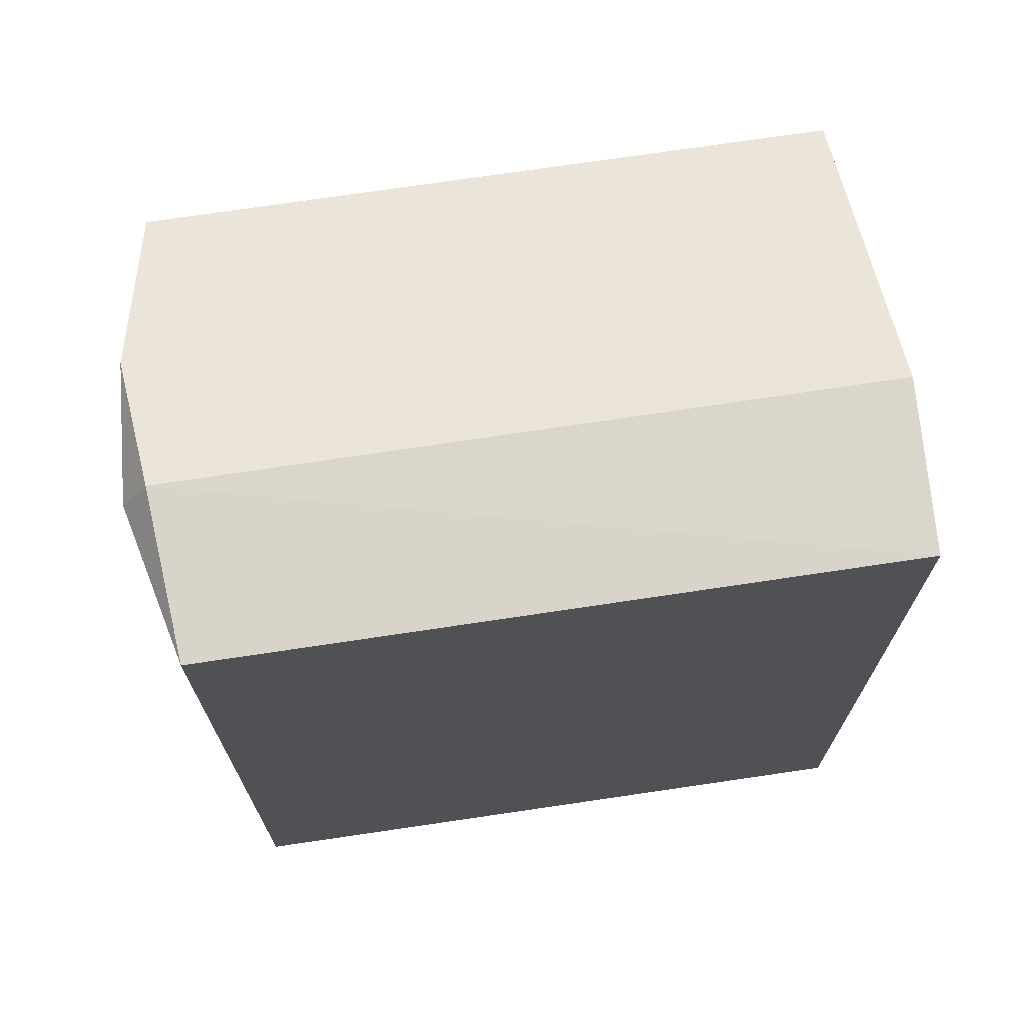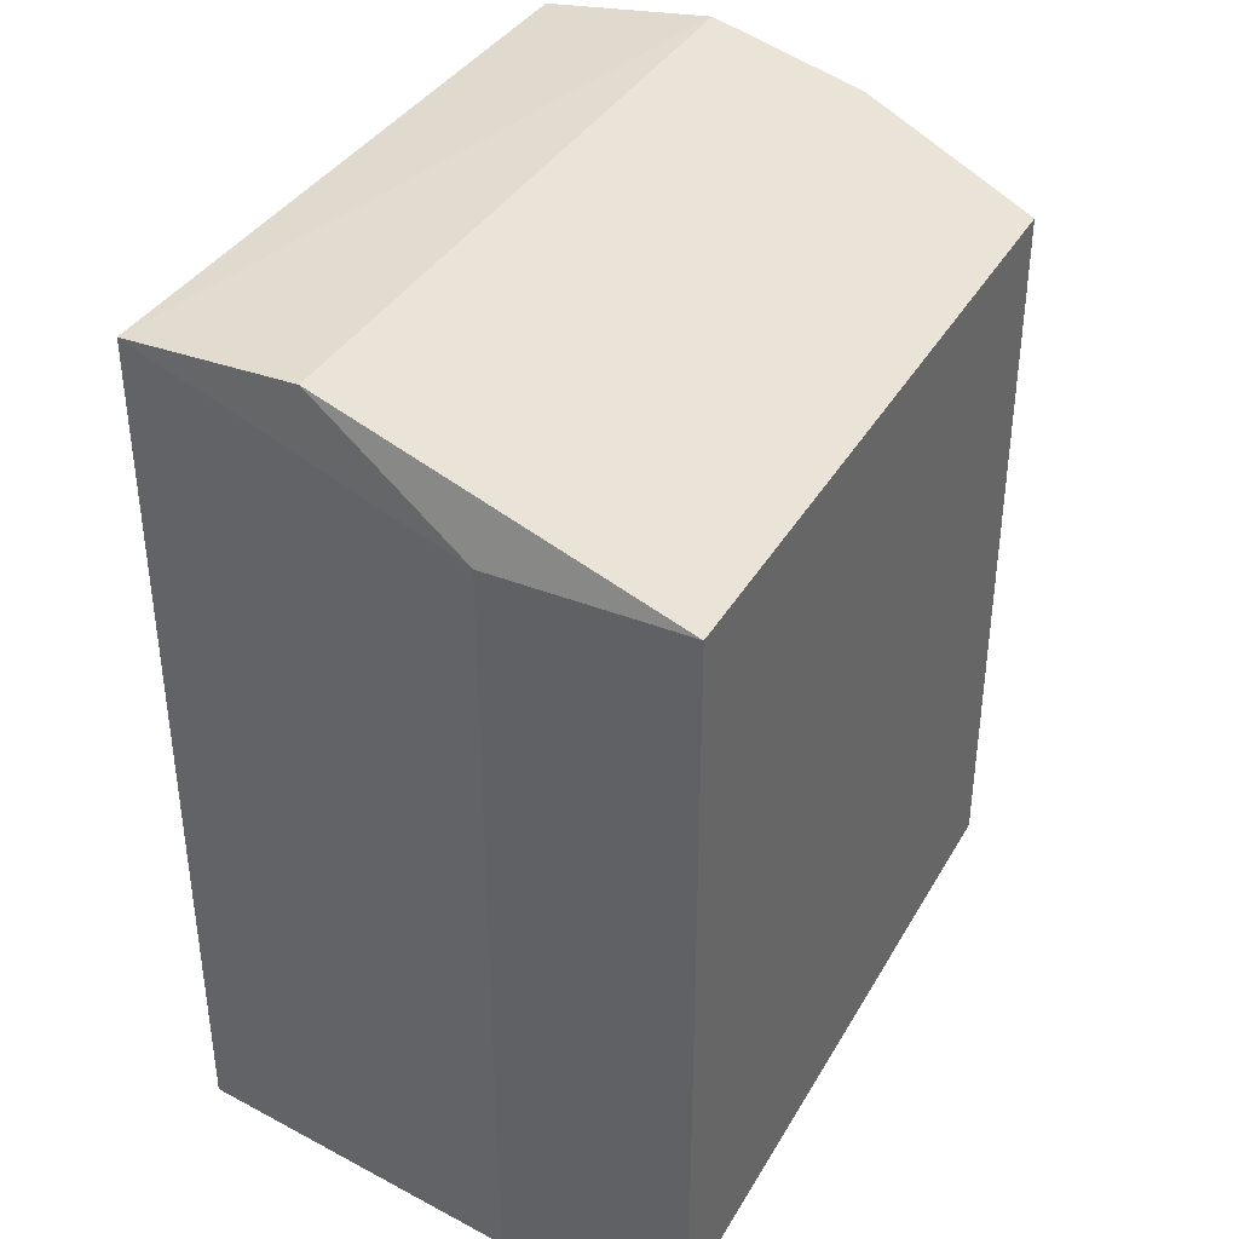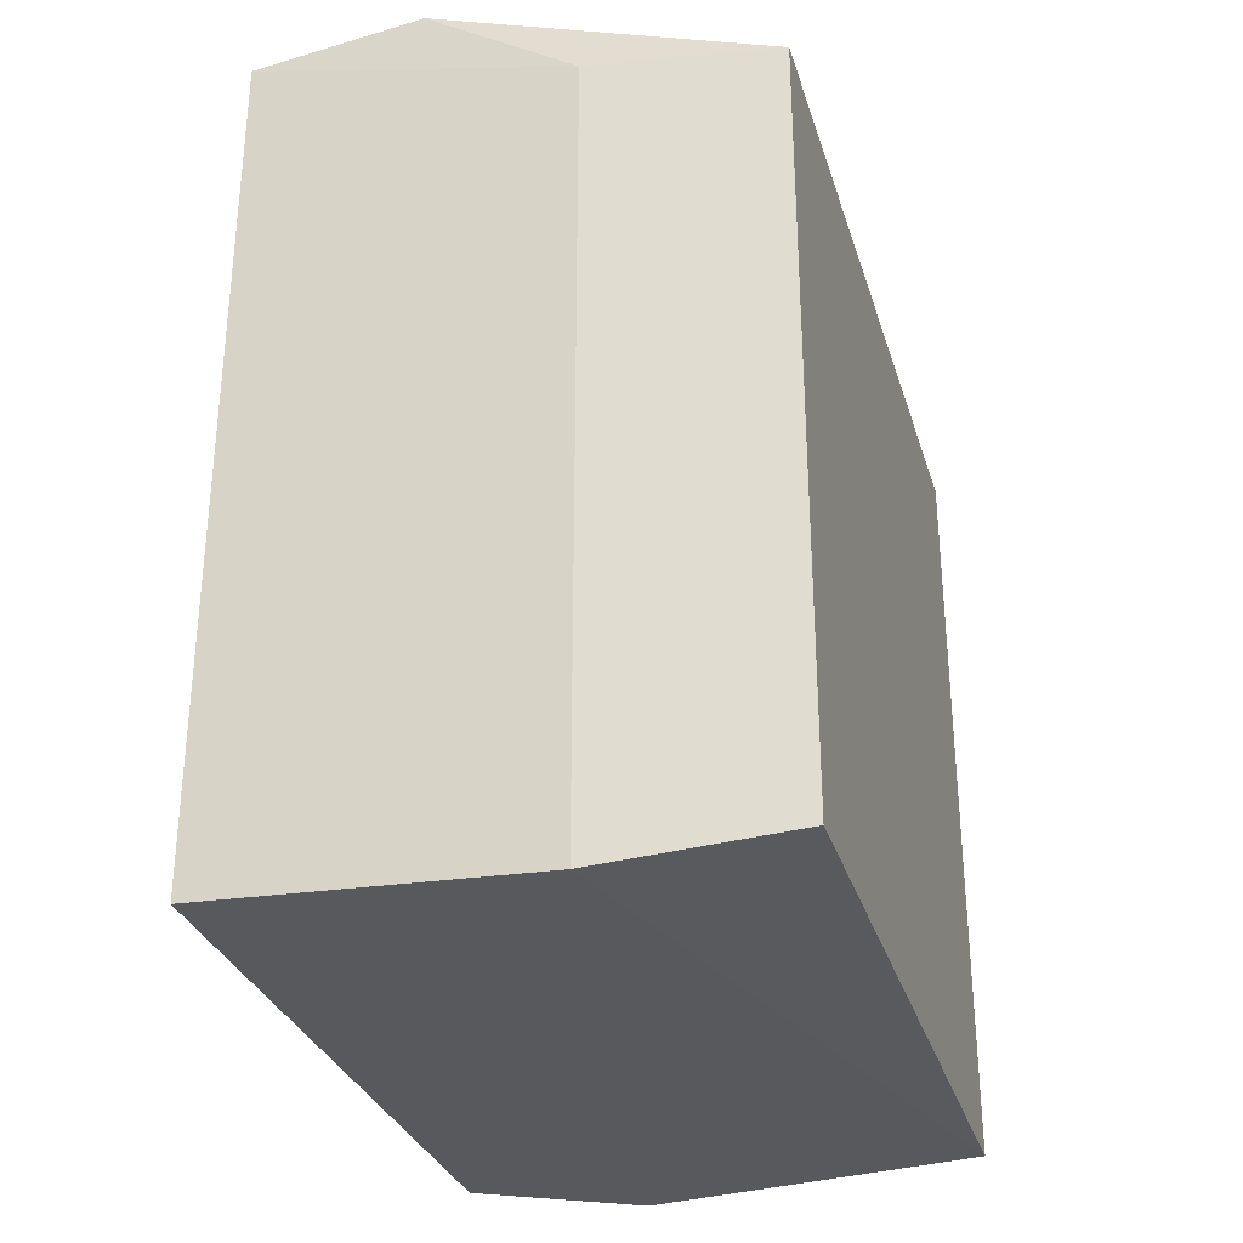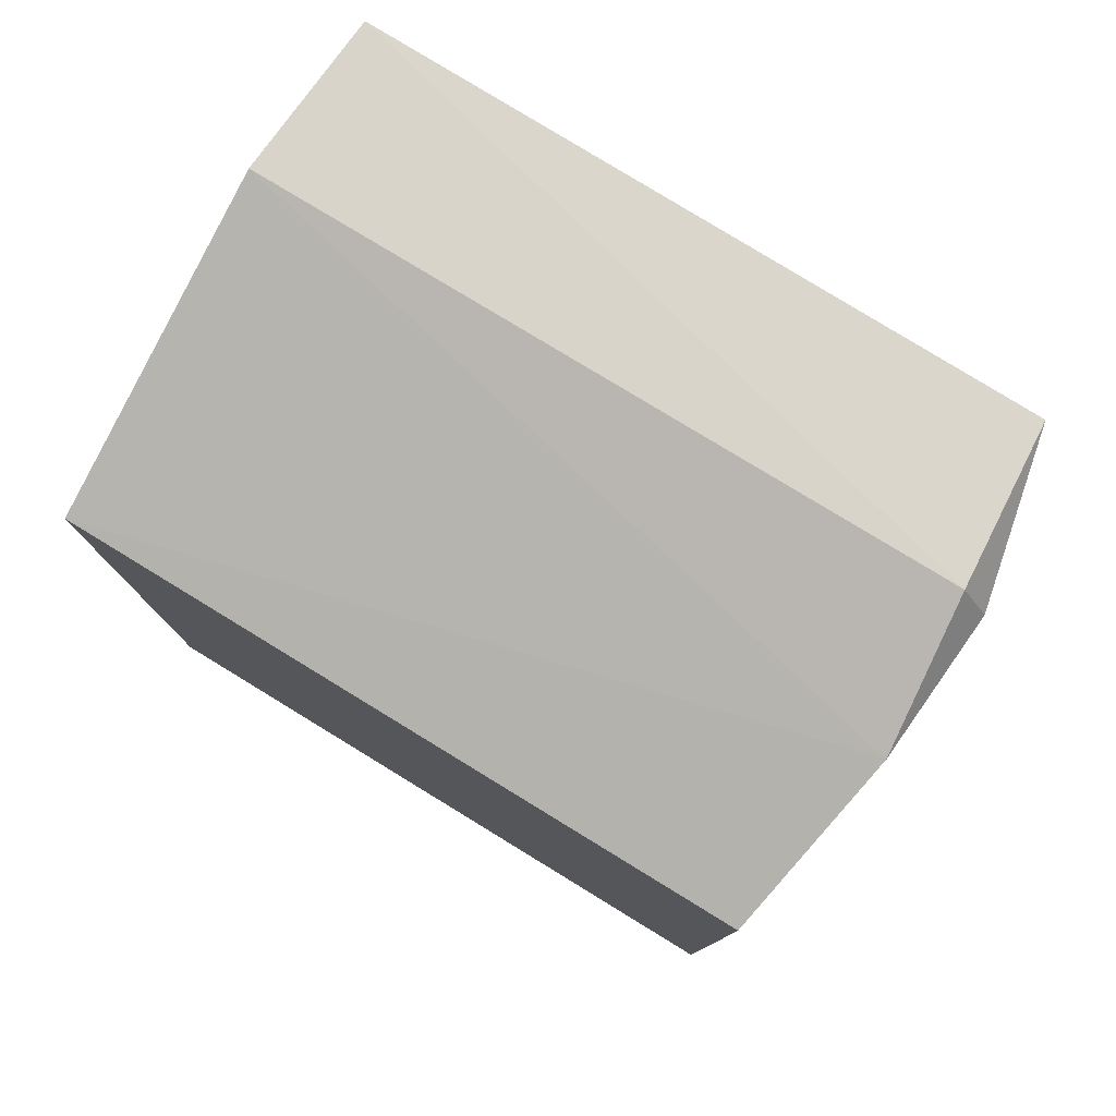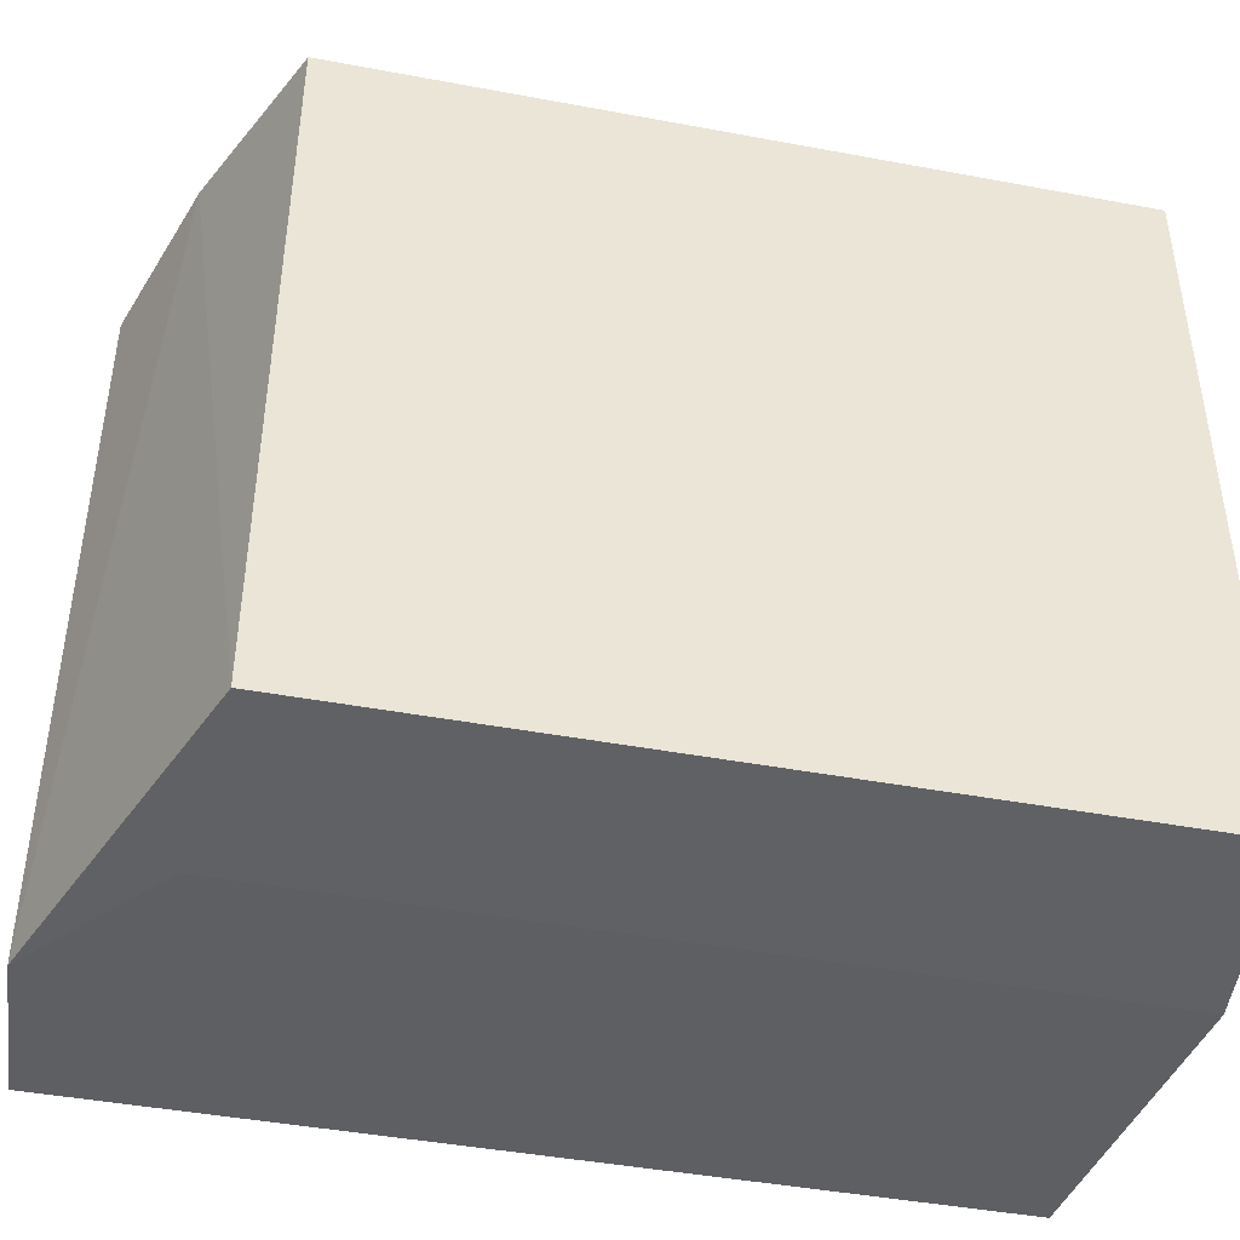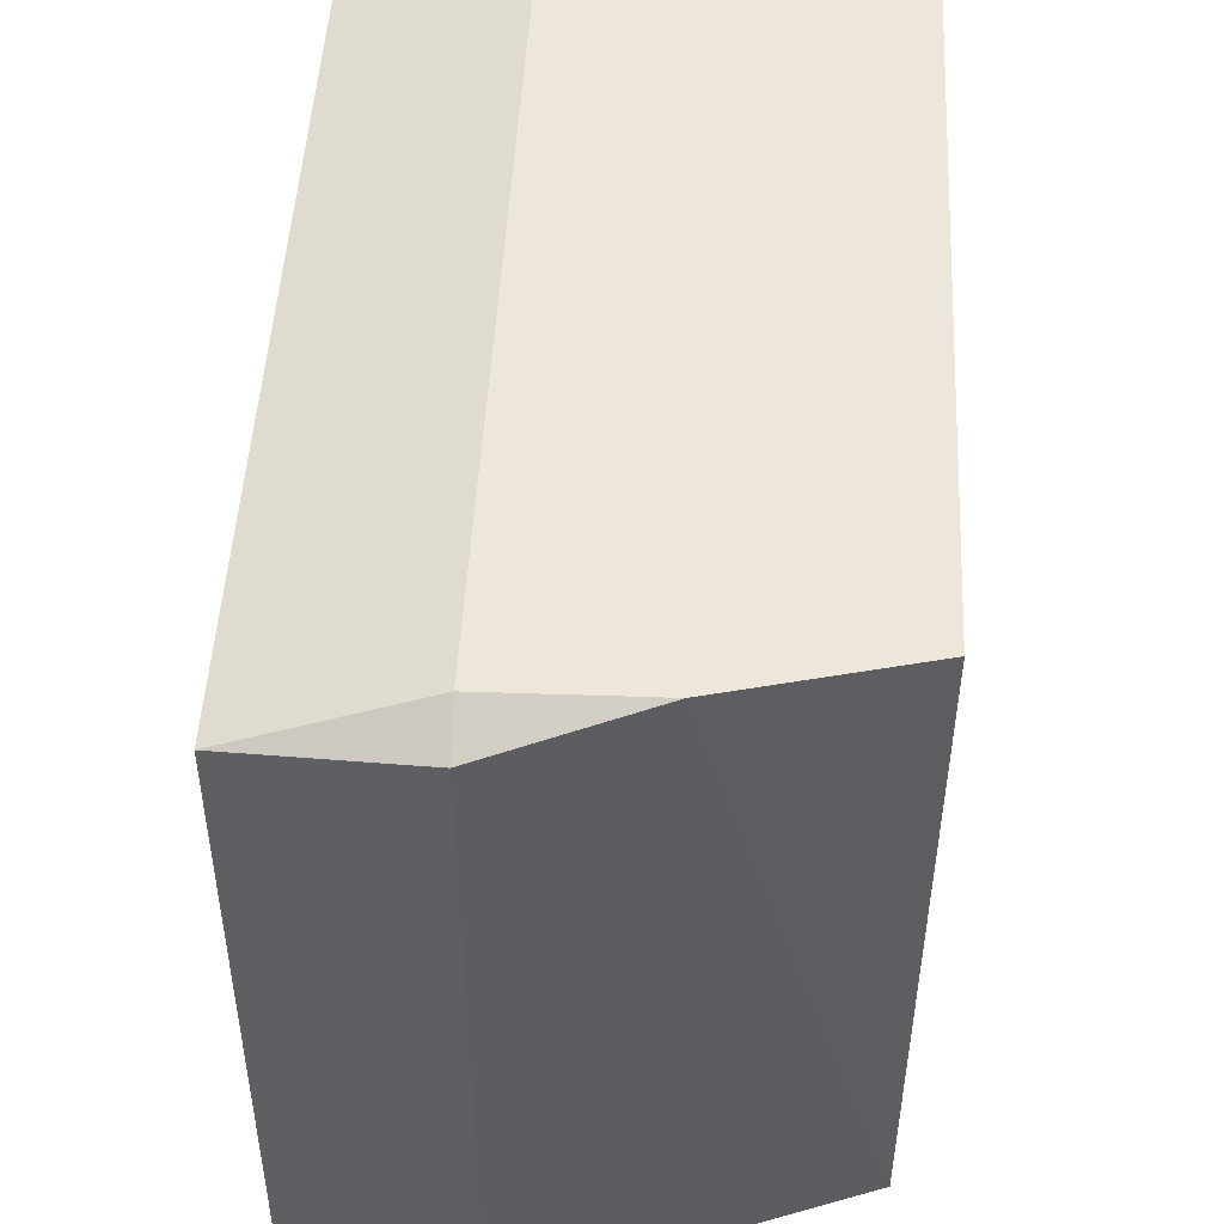
<metadata>
{"format":"obj","ext":"obj","renderer":"f3d","projection":"perspective","resolution":1024,"background":"white","views":[{"elev":70.2,"azim":81.3,"up":"+Y"},{"elev":37.5,"azim":-153.1,"up":"+Y"},{"elev":-31.3,"azim":-164.0,"up":"+Y"},{"elev":78.9,"azim":-58.6,"up":"+Y"},{"elev":-43.8,"azim":-102.4,"up":"+Z"},{"elev":49.2,"azim":-177.0,"up":"+Z"}]}
</metadata>
<code>
g Generated convex submesh 1
v -0.0287 -0.00281 -0.1551
v -0.028 0.3359 0.1502
v 0.03311 0.3569 0.1428
v 0.1023 0.009245 0.1375
v 0.1034 0.3522 -0.1455
v -0.1034 0.3068 -0.1492
v -0.1034 0.00396 0.1374
v 0.1034 0.007431 -0.1455
v 0.1023 0.3503 0.1375
v -0.1034 0.3068 0.1374
v -0.1034 0.00396 -0.1492
v 0.03311 0.002823 0.1541
v 0.03311 0.3569 -0.1494
v 0.03311 0.34 0.1541
v -0.0287 0.3119 -0.1551
g Generated convex submesh 1_0
f 15 6 13
f 8 1 5
f 8 5 4
f 9 4 5
f 9 5 3
f 10 2 6
f 10 6 7
f 10 7 2
f 11 6 1
f 11 1 7
f 11 7 6
f 12 7 1
f 12 2 7
f 12 1 8
f 12 8 4
f 12 4 9
f 13 2 3
f 13 3 5
f 13 6 2
f 14 3 2
f 14 9 3
f 14 2 12
f 14 12 9
f 15 5 1
f 15 1 6
f 15 13 5

</code>
